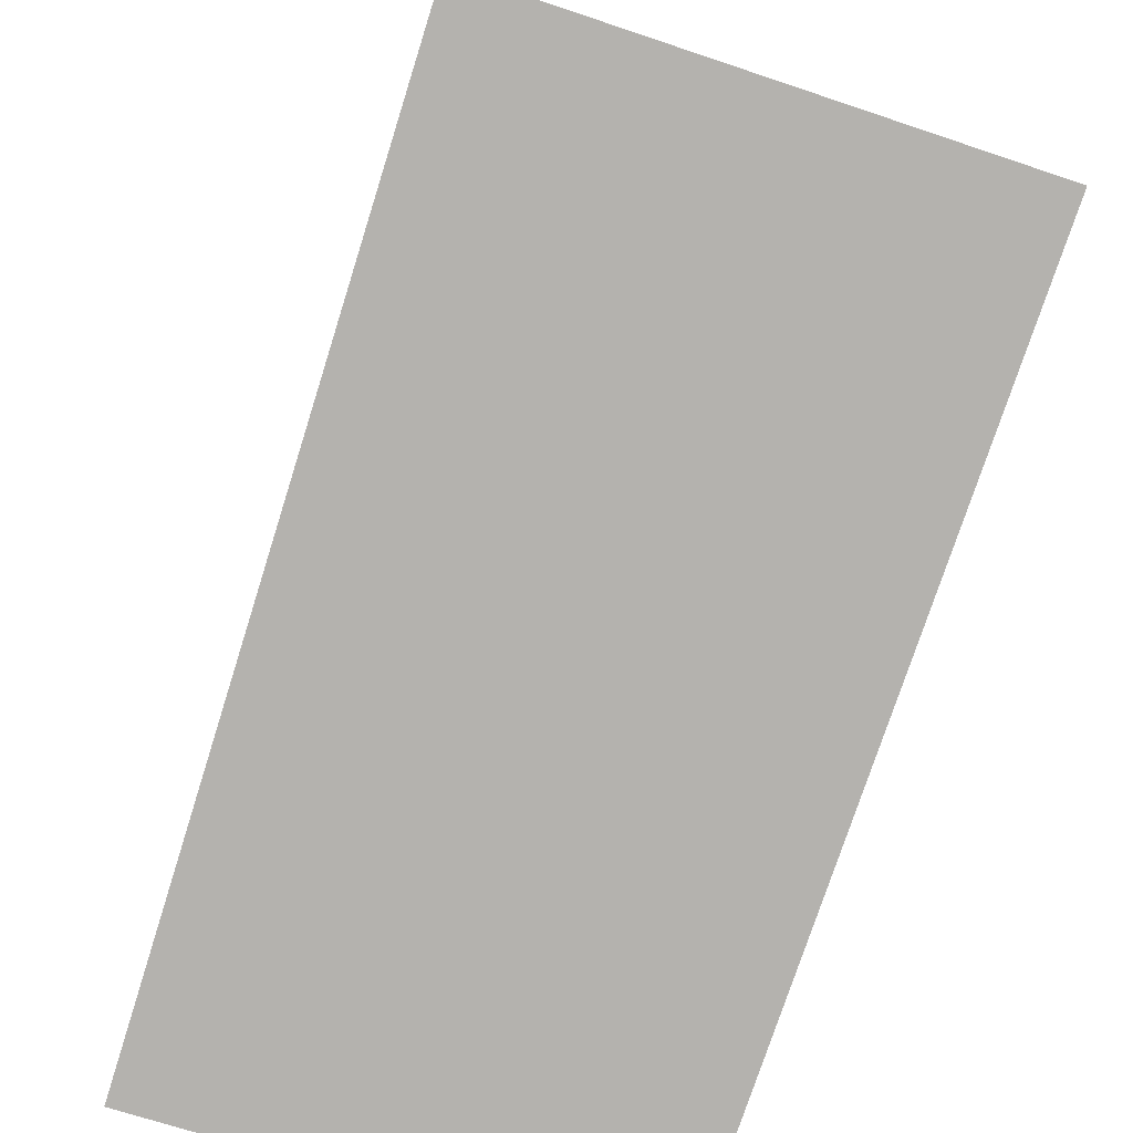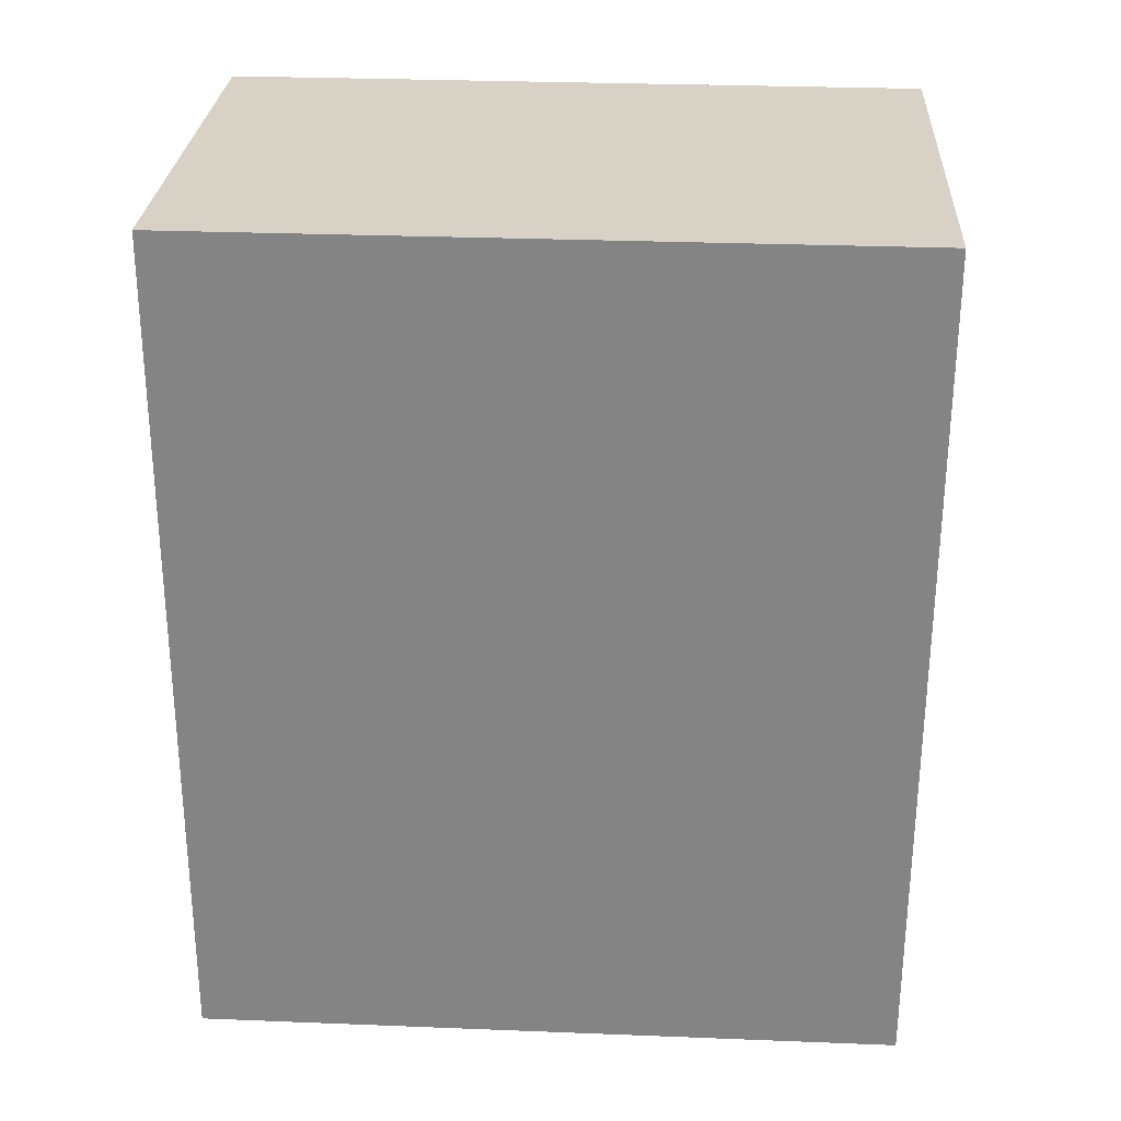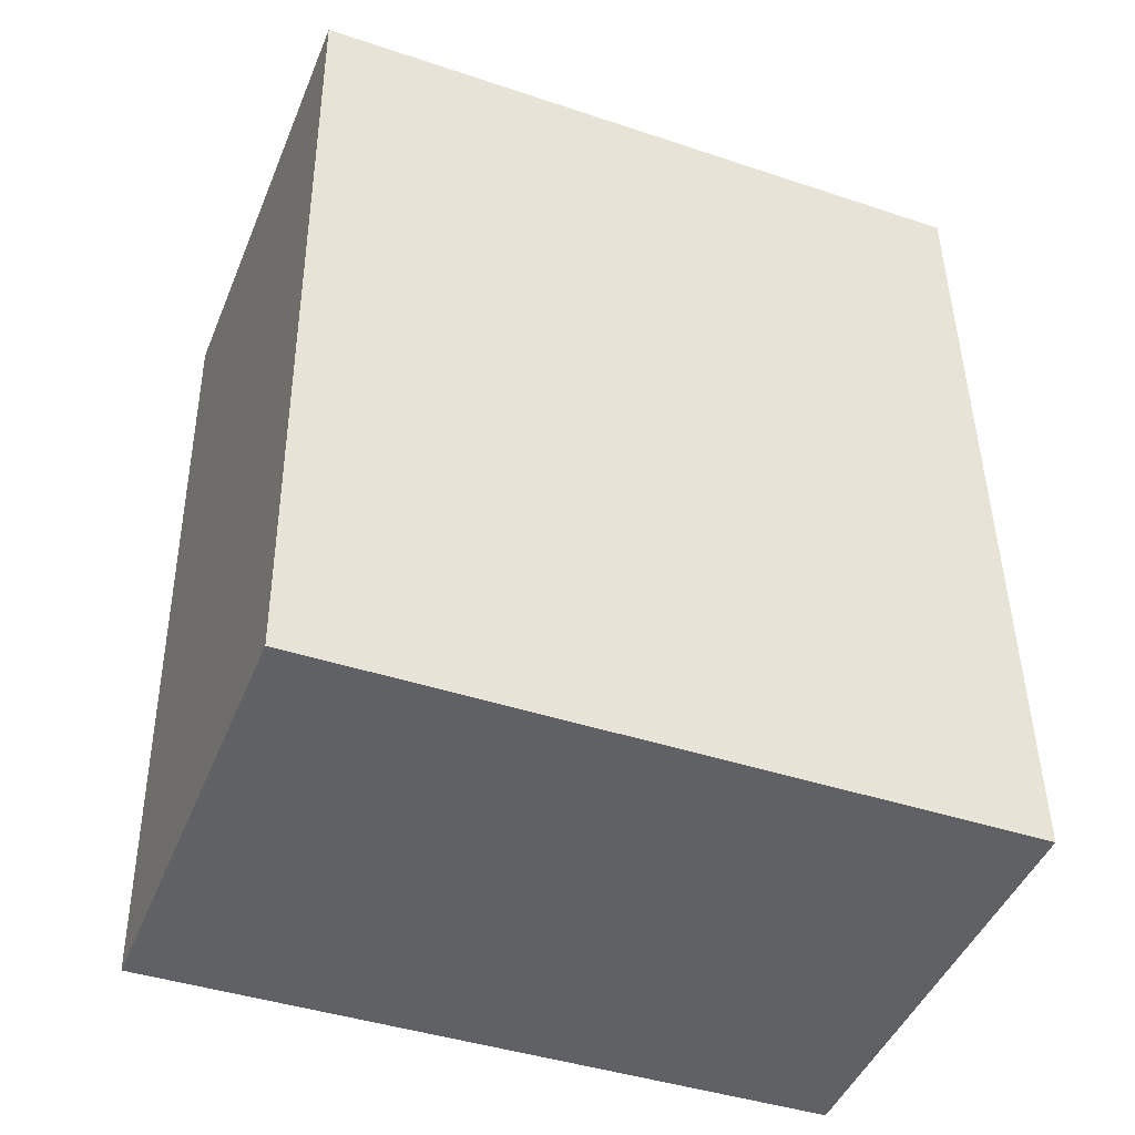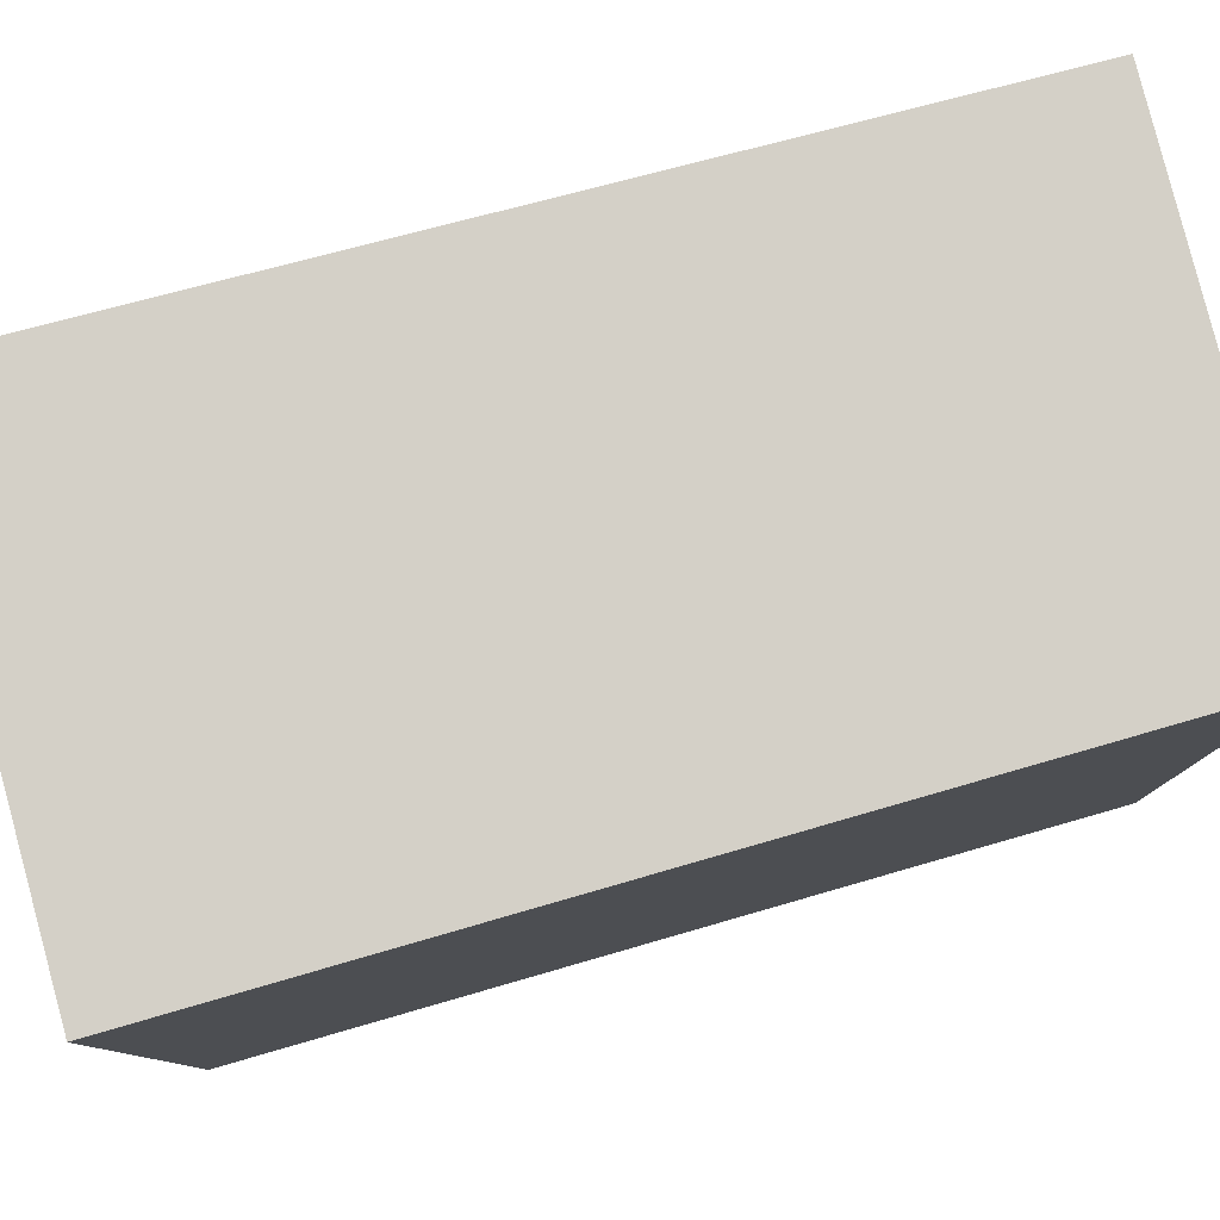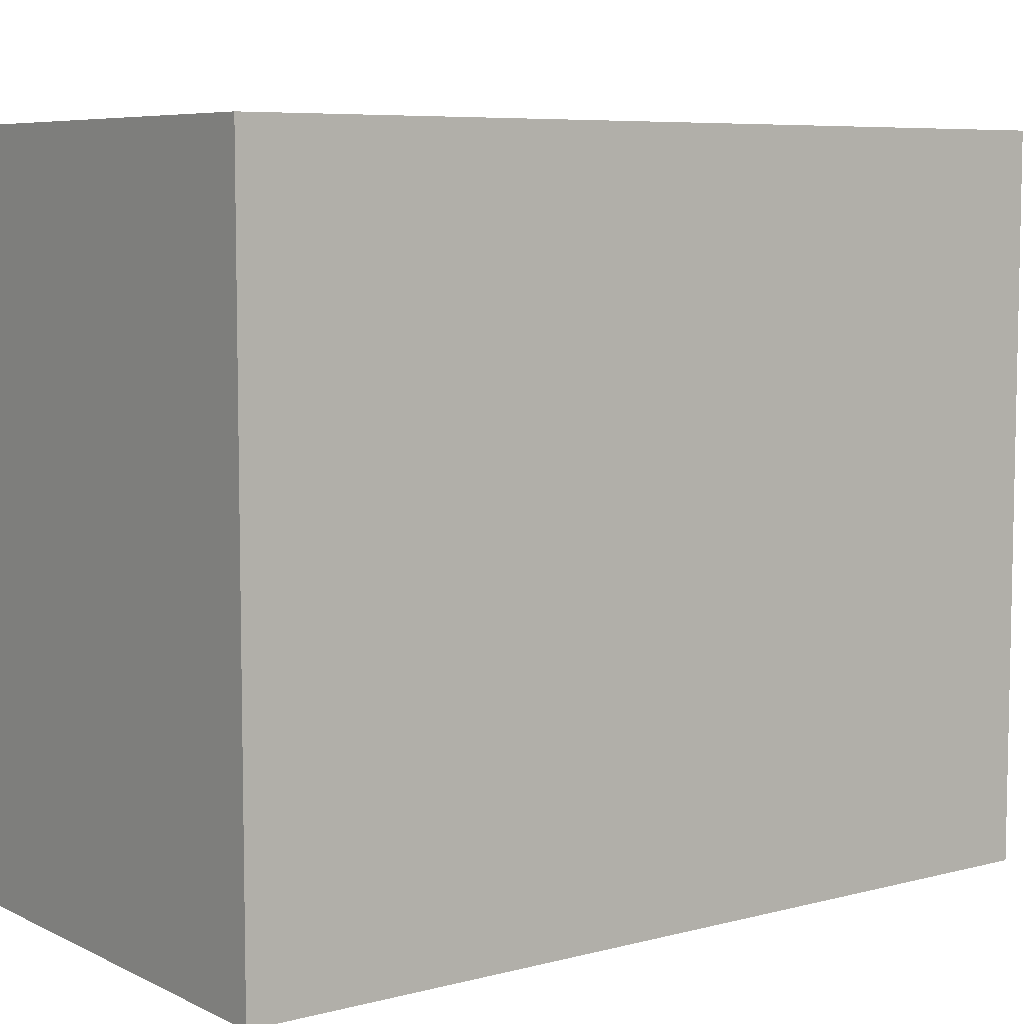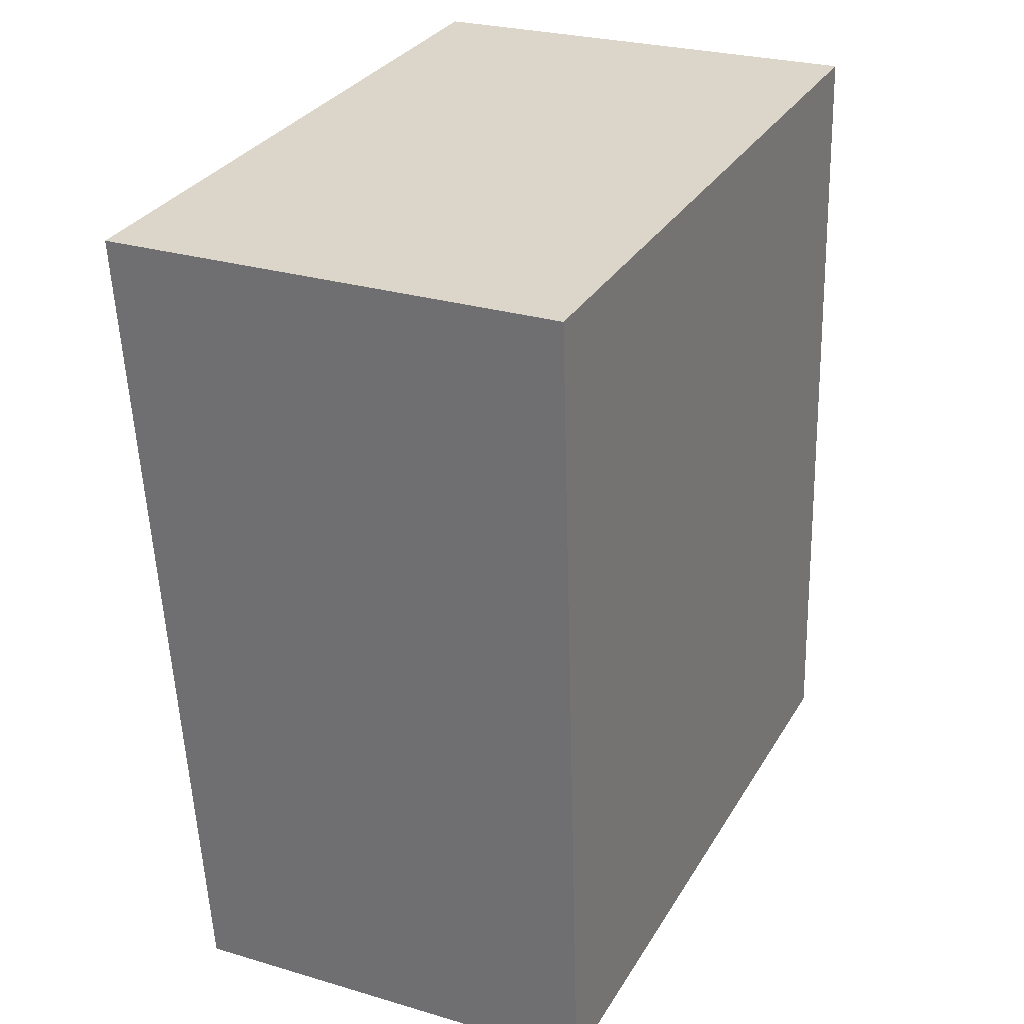
<metadata>
{"format":"obj","ext":"obj","renderer":"f3d","projection":"perspective","resolution":1024,"background":"white","views":[{"elev":-79.7,"azim":-20.6,"up":"+Y"},{"elev":29.8,"azim":93.3,"up":"+Z"},{"elev":-42.1,"azim":68.2,"up":"+Z"},{"elev":80.0,"azim":72.2,"up":"+Y"},{"elev":6.9,"azim":-130.3,"up":"+Y"},{"elev":31.3,"azim":26.2,"up":"+Z"}]}
</metadata>
<code>
v  1.17 1.659 -1.953
v  0 1.659 1.016e-16
v  1.107 1.659 0.043
v  0.116 1.659 -2.025
v  1.107 -2.633e-18 0.043
v  1.17 1.196e-16 -1.953
v  0.116 1.24e-16 -2.025
v  0 0 0
g defaultobject
f 1 2 3
f 2 1 4
f 5 1 3
f 1 5 6
f 6 4 1
f 4 6 7
f 7 2 4
f 2 7 8
f 8 3 2
f 3 8 5
f 8 6 5
f 6 8 7

</code>
